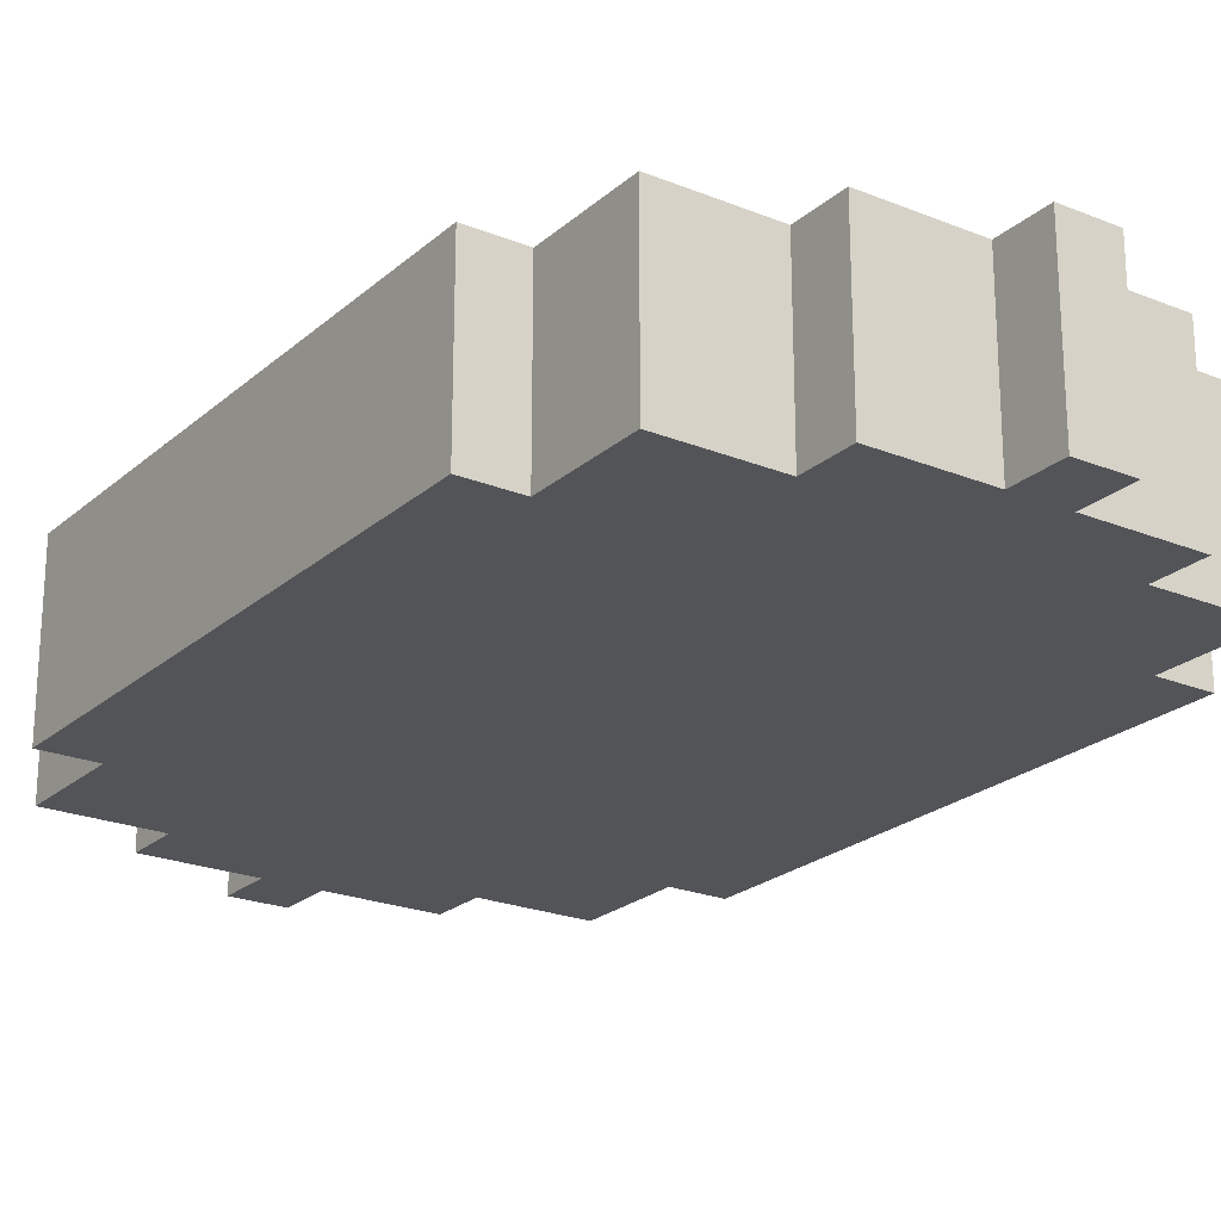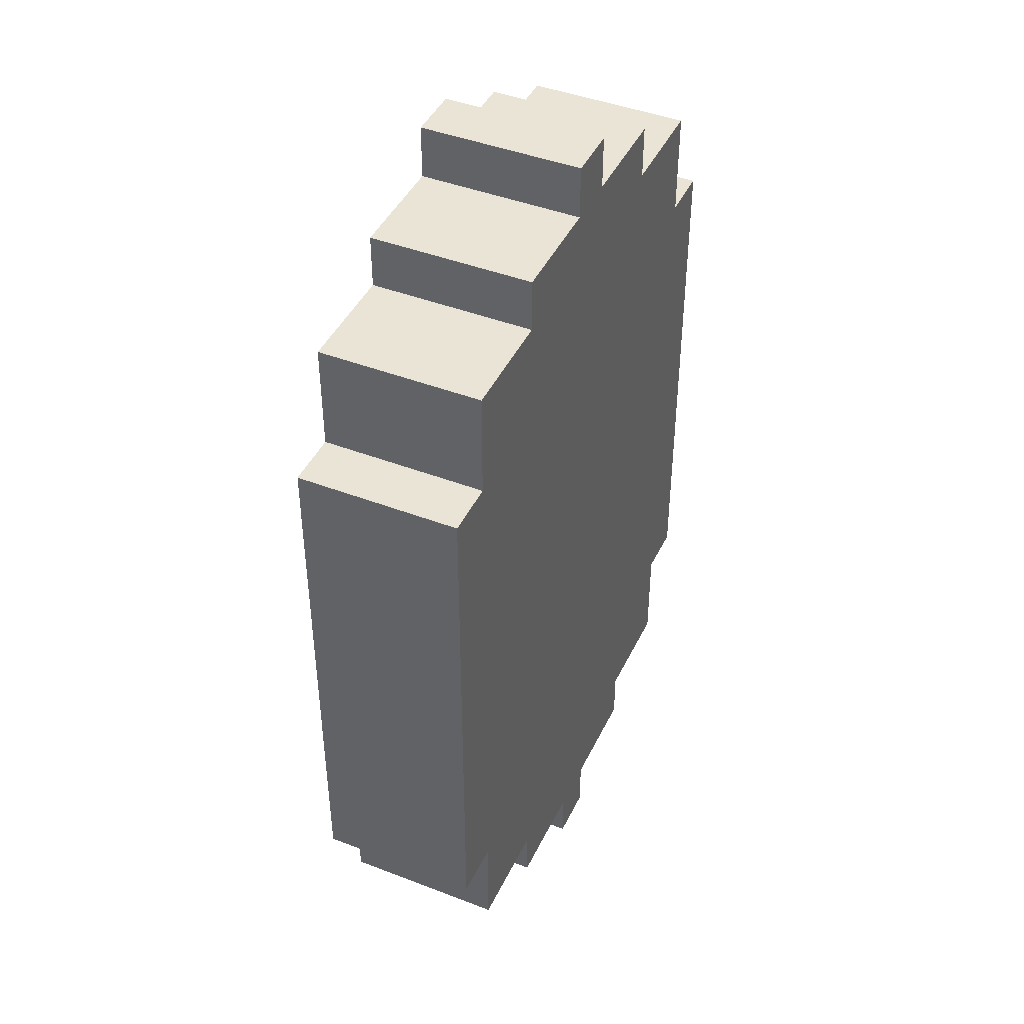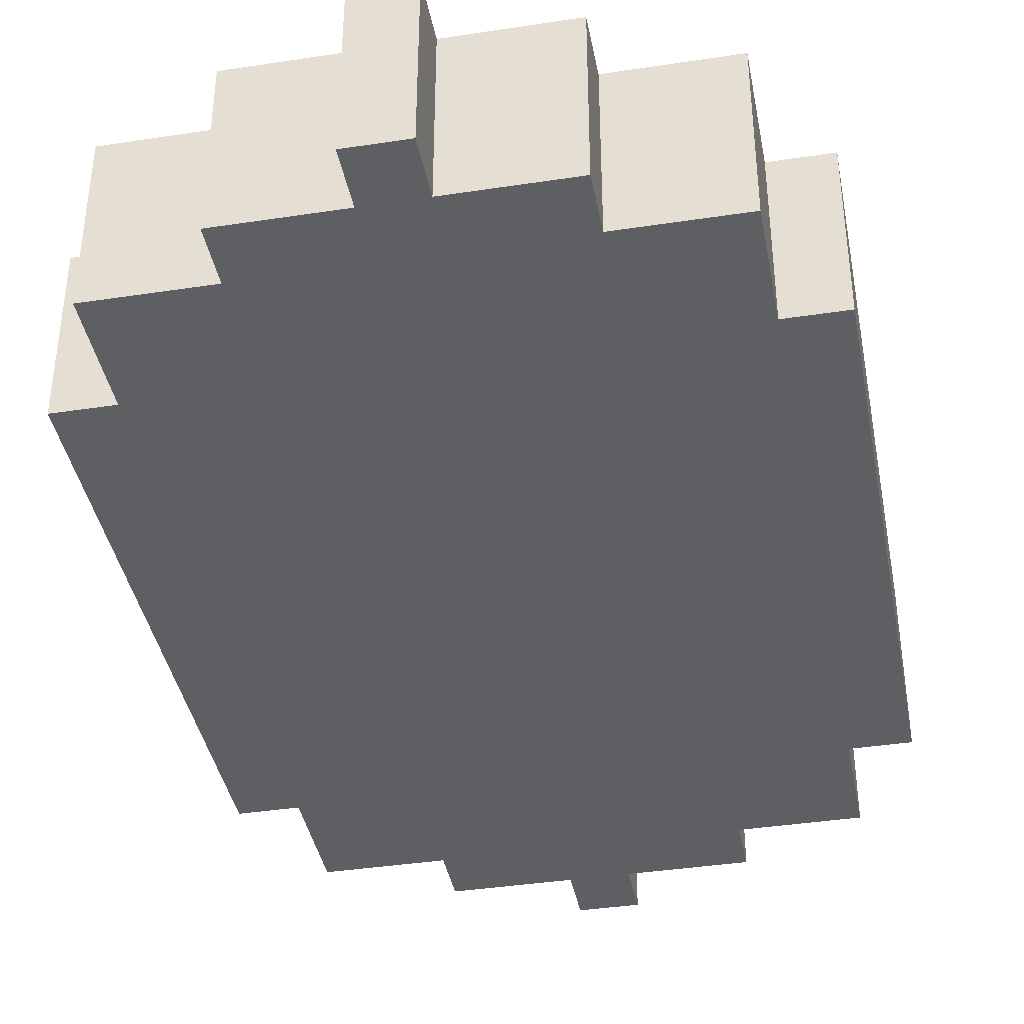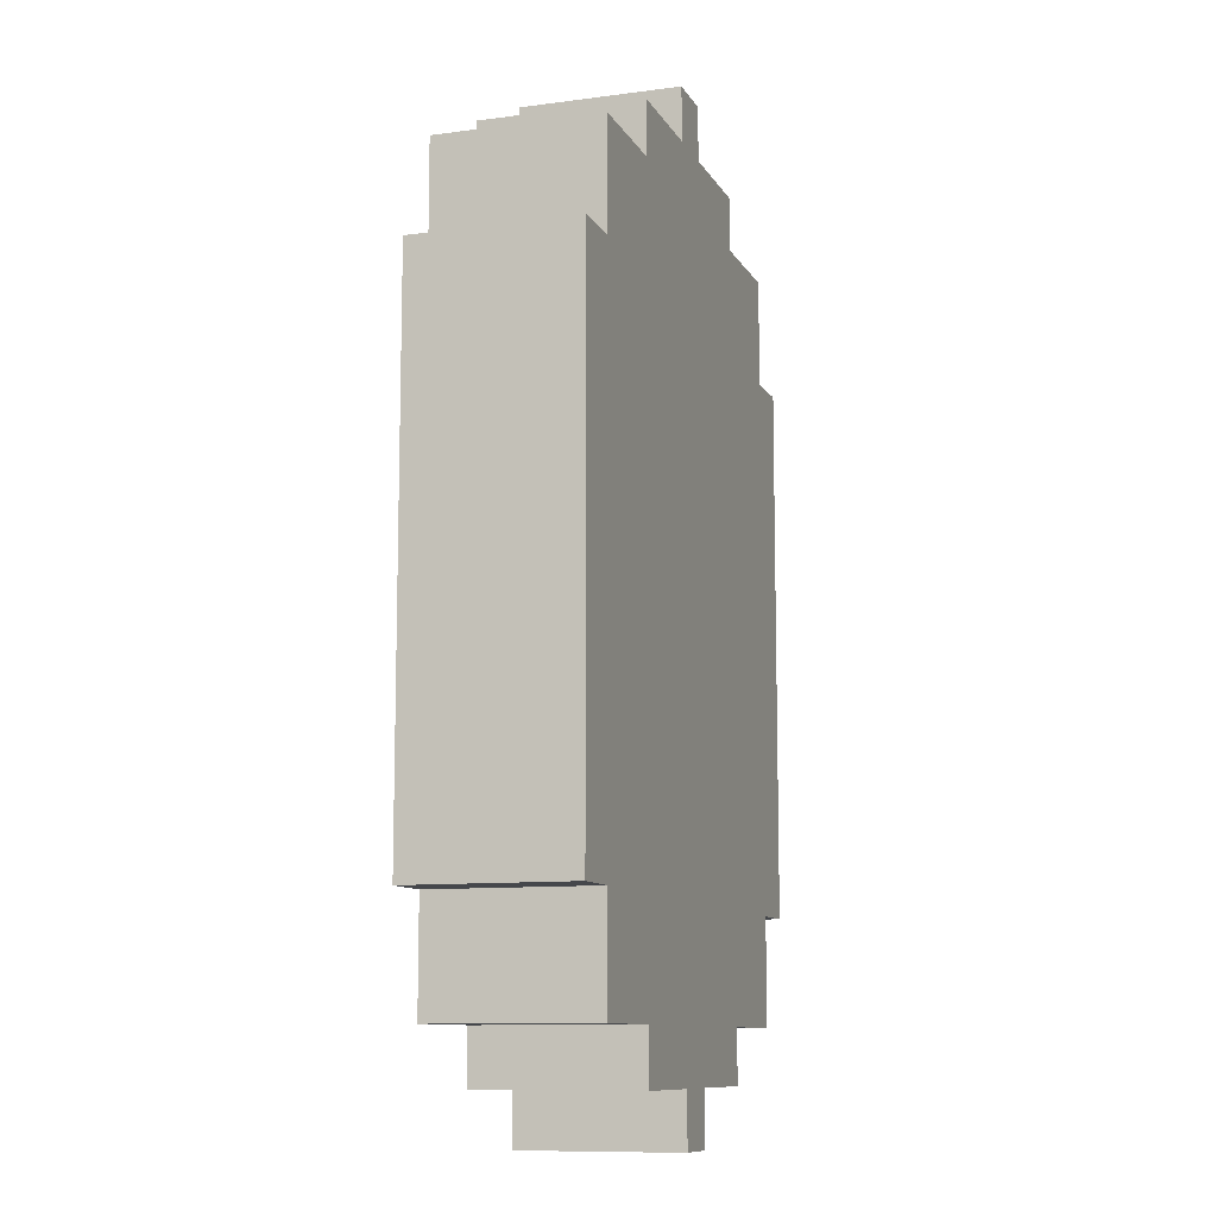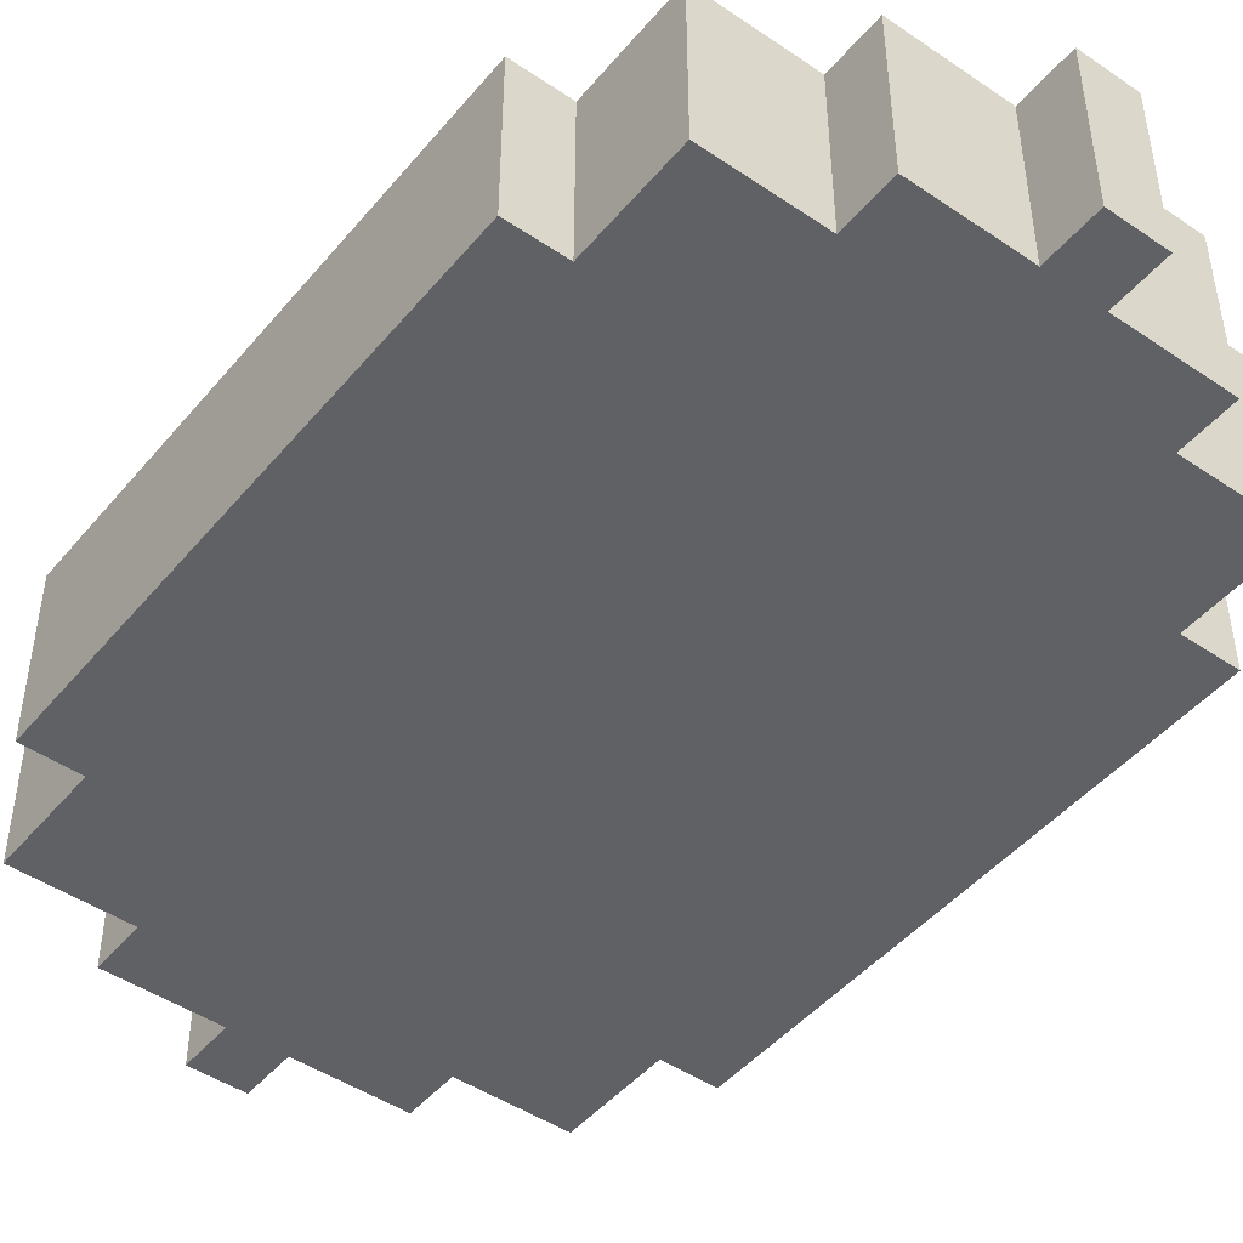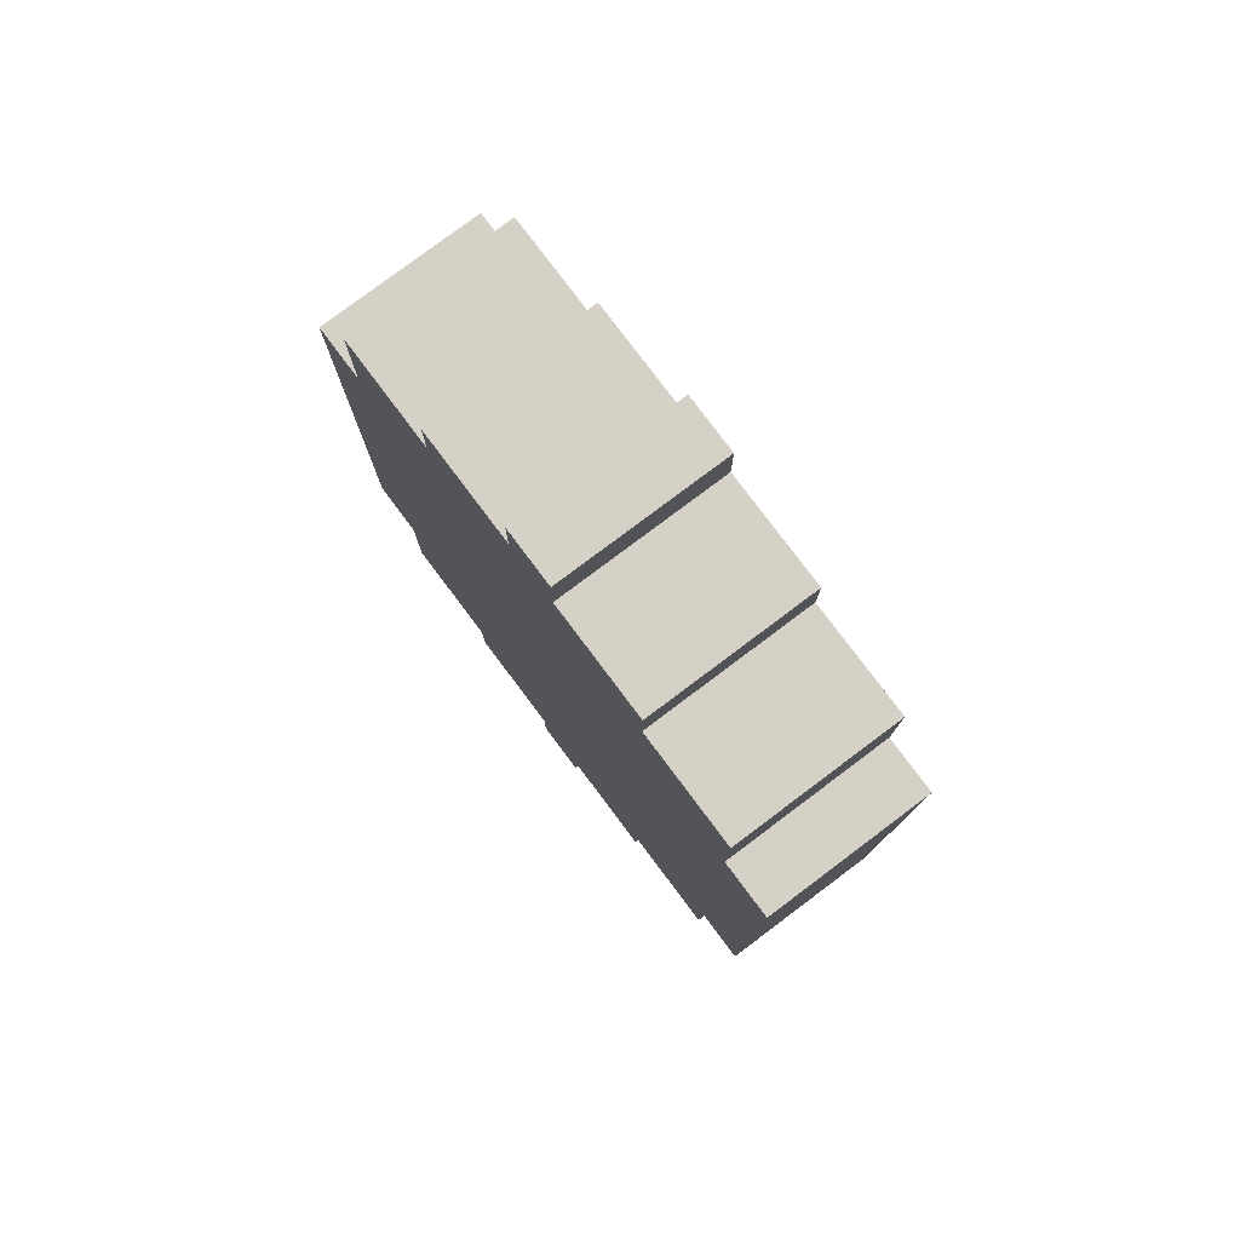
<metadata>
{"format":"obj","ext":"obj","renderer":"f3d","projection":"perspective","resolution":1024,"background":"white","views":[{"elev":-22.8,"azim":-34.8,"up":"+Z"},{"elev":43.7,"azim":-65.6,"up":"+Y"},{"elev":-39.8,"azim":-169.3,"up":"+Z"},{"elev":-10.3,"azim":108.6,"up":"+Y"},{"elev":-46.7,"azim":142.4,"up":"+Z"},{"elev":79.1,"azim":53.1,"up":"+Y"}]}
</metadata>
<code>
g ATunnelIns
v -5.5 6 1.5
v -5.5 6 -1.5
v -5.5 16 1.5
v -5.5 16 -1.5
v -4.5 4 1.5
v -4.5 4 -1.5
v -4.5 6 1.5
v -4.5 6 -1.5
v -4.5 16 1.5
v -4.5 16 -1.5
v -4.5 18 1.5
v -4.5 18 -1.5
v -2.5 3 1.5
v -2.5 3 -1.5
v -2.5 4 1.5
v -2.5 4 -1.5
v -2.5 18 1.5
v -2.5 18 -1.5
v -2.5 19 1.5
v -2.5 19 -1.5
v -0.5 2 1.5
v -0.5 2 -1.5
v -0.5 3 1.5
v -0.5 3 -1.5
v -0.5 19 1.5
v -0.5 19 -1.5
v -0.5 20 1.5
v -0.5 20 -1.5
v 0.5 2 1.5
v 0.5 2 -1.5
v 0.5 3 1.5
v 0.5 3 -1.5
v 0.5 19 1.5
v 0.5 19 -1.5
v 0.5 20 1.5
v 0.5 20 -1.5
v 2.5 3 1.5
v 2.5 3 -1.5
v 2.5 4 1.5
v 2.5 4 -1.5
v 2.5 18 1.5
v 2.5 18 -1.5
v 2.5 19 1.5
v 2.5 19 -1.5
v 4.5 4 1.5
v 4.5 4 -1.5
v 4.5 6 1.5
v 4.5 6 -1.5
v 4.5 16 1.5
v 4.5 16 -1.5
v 4.5 18 1.5
v 4.5 18 -1.5
v 5.5 6 1.5
v 5.5 6 -1.5
v 5.5 16 1.5
v 5.5 16 -1.5
v -5.5 6 1.5
v -5.5 16 1.5
v -4.5 4 1.5
v -4.5 6 1.5
v -4.5 16 1.5
v -4.5 18 1.5
v -2.5 3 1.5
v -2.5 4 1.5
v -2.5 18 1.5
v -2.5 19 1.5
v -0.5 2 1.5
v -0.5 3 1.5
v -0.5 19 1.5
v -0.5 20 1.5
v 0.5 2 1.5
v 0.5 3 1.5
v 0.5 19 1.5
v 0.5 20 1.5
v 2.5 3 1.5
v 2.5 4 1.5
v 2.5 18 1.5
v 2.5 19 1.5
v 4.5 4 1.5
v 4.5 6 1.5
v 4.5 16 1.5
v 4.5 18 1.5
v 5.5 6 1.5
v 5.5 16 1.5
v -5.5 6 -1.5
v -5.5 16 -1.5
v -4.5 4 -1.5
v -4.5 6 -1.5
v -4.5 16 -1.5
v -4.5 18 -1.5
v -2.5 3 -1.5
v -2.5 4 -1.5
v -2.5 18 -1.5
v -2.5 19 -1.5
v -0.5 2 -1.5
v -0.5 3 -1.5
v -0.5 19 -1.5
v -0.5 20 -1.5
v 0.5 2 -1.5
v 0.5 3 -1.5
v 0.5 19 -1.5
v 0.5 20 -1.5
v 2.5 3 -1.5
v 2.5 4 -1.5
v 2.5 18 -1.5
v 2.5 19 -1.5
v 4.5 4 -1.5
v 4.5 6 -1.5
v 4.5 16 -1.5
v 4.5 18 -1.5
v 5.5 6 -1.5
v 5.5 16 -1.5
v -0.5 2 1.5
v 0.5 2 1.5
v -0.5 2 -1.5
v 0.5 2 -1.5
v -2.5 3 1.5
v -0.5 3 1.5
v 0.5 3 1.5
v 2.5 3 1.5
v -2.5 3 -1.5
v -0.5 3 -1.5
v 0.5 3 -1.5
v 2.5 3 -1.5
v -4.5 4 1.5
v -2.5 4 1.5
v 2.5 4 1.5
v 4.5 4 1.5
v -4.5 4 -1.5
v -2.5 4 -1.5
v 2.5 4 -1.5
v 4.5 4 -1.5
v -5.5 6 1.5
v -4.5 6 1.5
v 4.5 6 1.5
v 5.5 6 1.5
v -5.5 6 -1.5
v -4.5 6 -1.5
v 4.5 6 -1.5
v 5.5 6 -1.5
v -5.5 16 1.5
v -4.5 16 1.5
v 4.5 16 1.5
v 5.5 16 1.5
v -5.5 16 -1.5
v -4.5 16 -1.5
v 4.5 16 -1.5
v 5.5 16 -1.5
v -4.5 18 1.5
v -2.5 18 1.5
v 2.5 18 1.5
v 4.5 18 1.5
v -4.5 18 -1.5
v -2.5 18 -1.5
v 2.5 18 -1.5
v 4.5 18 -1.5
v -2.5 19 1.5
v -0.5 19 1.5
v 0.5 19 1.5
v 2.5 19 1.5
v -2.5 19 -1.5
v -0.5 19 -1.5
v 0.5 19 -1.5
v 2.5 19 -1.5
v -0.5 20 1.5
v 0.5 20 1.5
v -0.5 20 -1.5
v 0.5 20 -1.5
f 3 2 1
f 4 2 3
f 7 6 5
f 8 6 7
f 11 10 9
f 12 10 11
f 15 14 13
f 16 14 15
f 19 18 17
f 20 18 19
f 23 22 21
f 24 22 23
f 27 26 25
f 28 26 27
f 29 30 31
f 31 30 32
f 33 34 35
f 35 34 36
f 37 38 39
f 39 38 40
f 41 42 43
f 43 42 44
f 45 46 47
f 47 46 48
f 49 50 51
f 51 50 52
f 53 54 55
f 55 54 56
f 60 58 57
f 61 58 60
f 64 60 59
f 64 62 61
f 64 61 60
f 65 62 64
f 68 64 63
f 68 66 65
f 68 65 64
f 69 66 68
f 71 68 67
f 71 70 69
f 71 69 68
f 72 70 71
f 73 70 72
f 74 70 73
f 75 73 72
f 76 73 75
f 77 73 76
f 78 73 77
f 79 77 76
f 80 77 79
f 81 77 80
f 82 77 81
f 83 81 80
f 84 81 83
f 85 86 88
f 88 86 89
f 87 88 92
f 89 90 92
f 88 89 92
f 92 90 93
f 91 92 96
f 93 94 96
f 92 93 96
f 96 94 97
f 95 96 99
f 97 98 99
f 96 97 99
f 99 98 100
f 100 98 101
f 101 98 102
f 100 101 103
f 103 101 104
f 104 101 105
f 105 101 106
f 104 105 107
f 107 105 108
f 108 105 109
f 109 105 110
f 108 109 111
f 111 109 112
f 115 114 113
f 116 114 115
f 121 118 117
f 122 118 121
f 123 120 119
f 124 120 123
f 129 126 125
f 130 126 129
f 131 128 127
f 132 128 131
f 137 134 133
f 138 134 137
f 139 136 135
f 140 136 139
f 141 142 145
f 145 142 146
f 143 144 147
f 147 144 148
f 149 150 153
f 153 150 154
f 151 152 155
f 155 152 156
f 157 158 161
f 161 158 162
f 159 160 163
f 163 160 164
f 165 166 167
f 167 166 168

</code>
